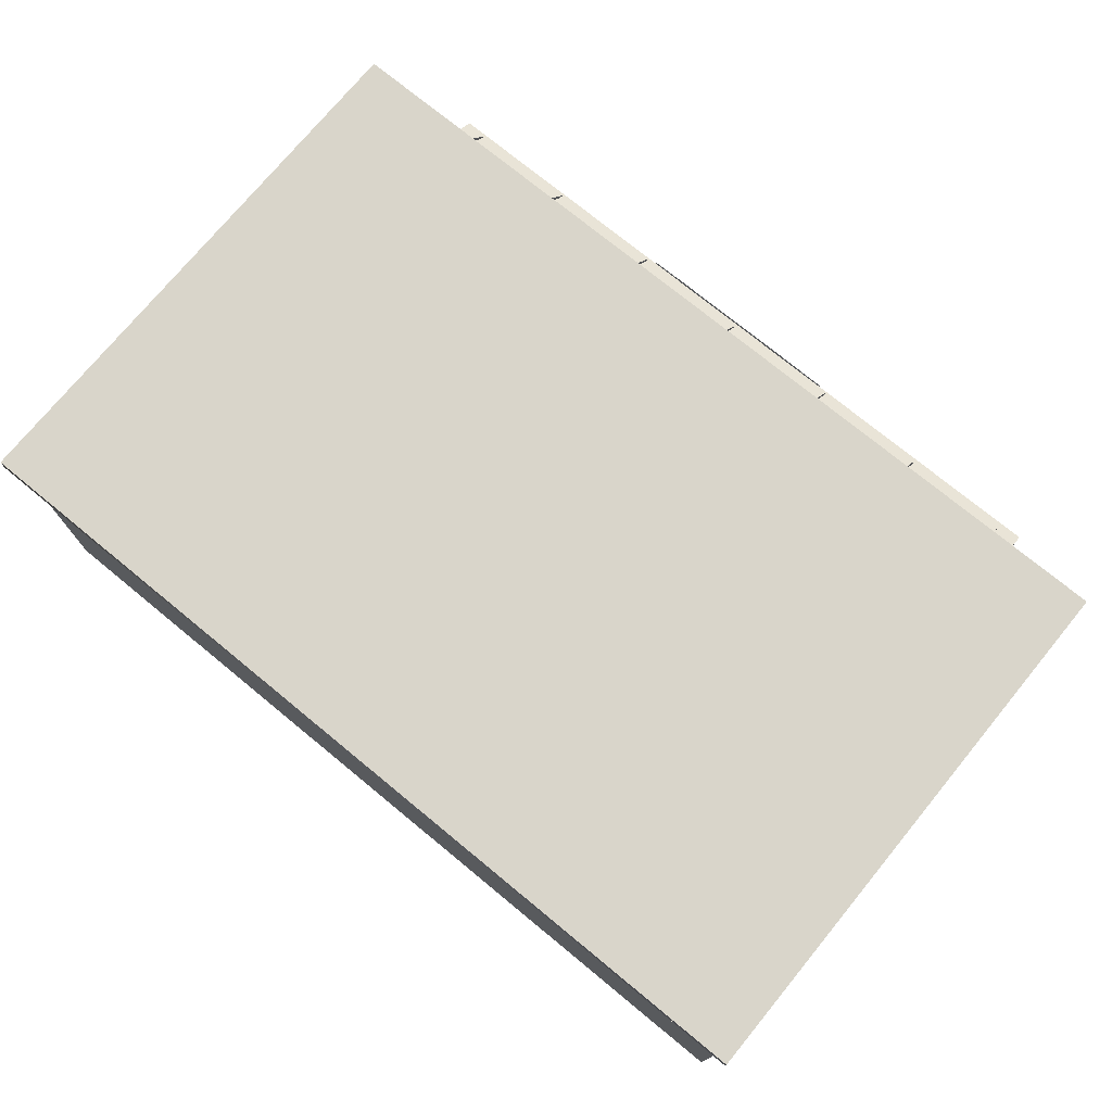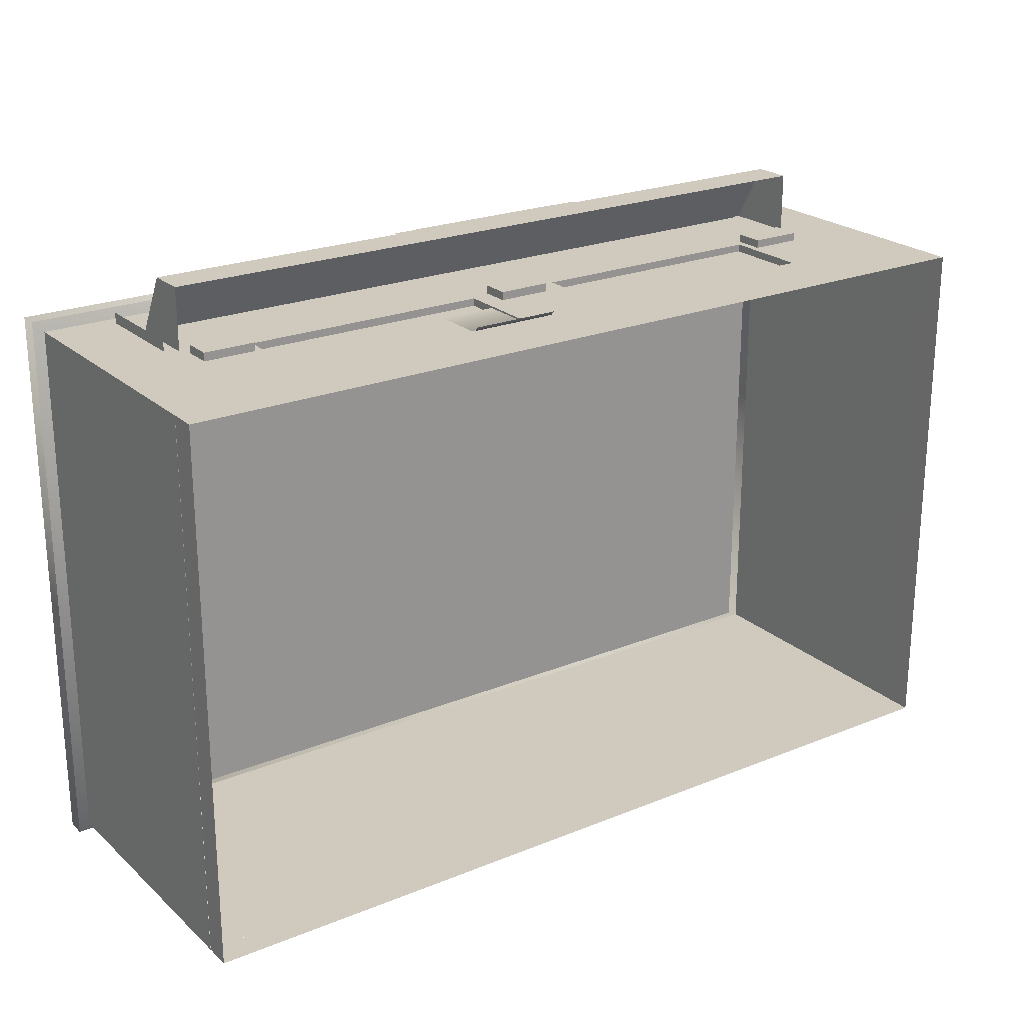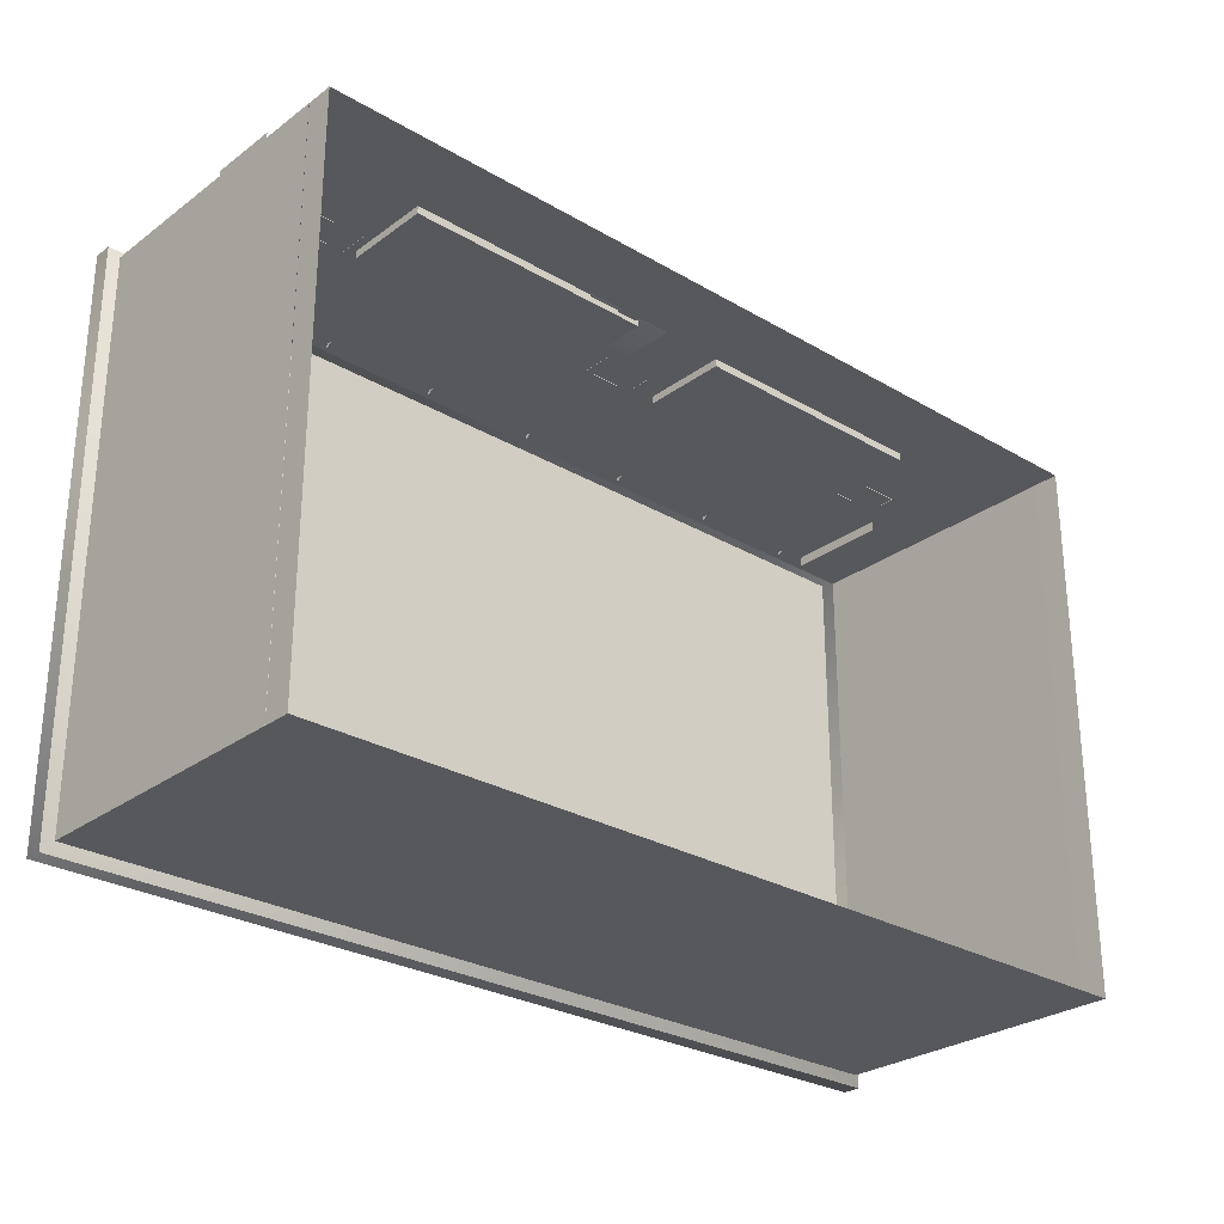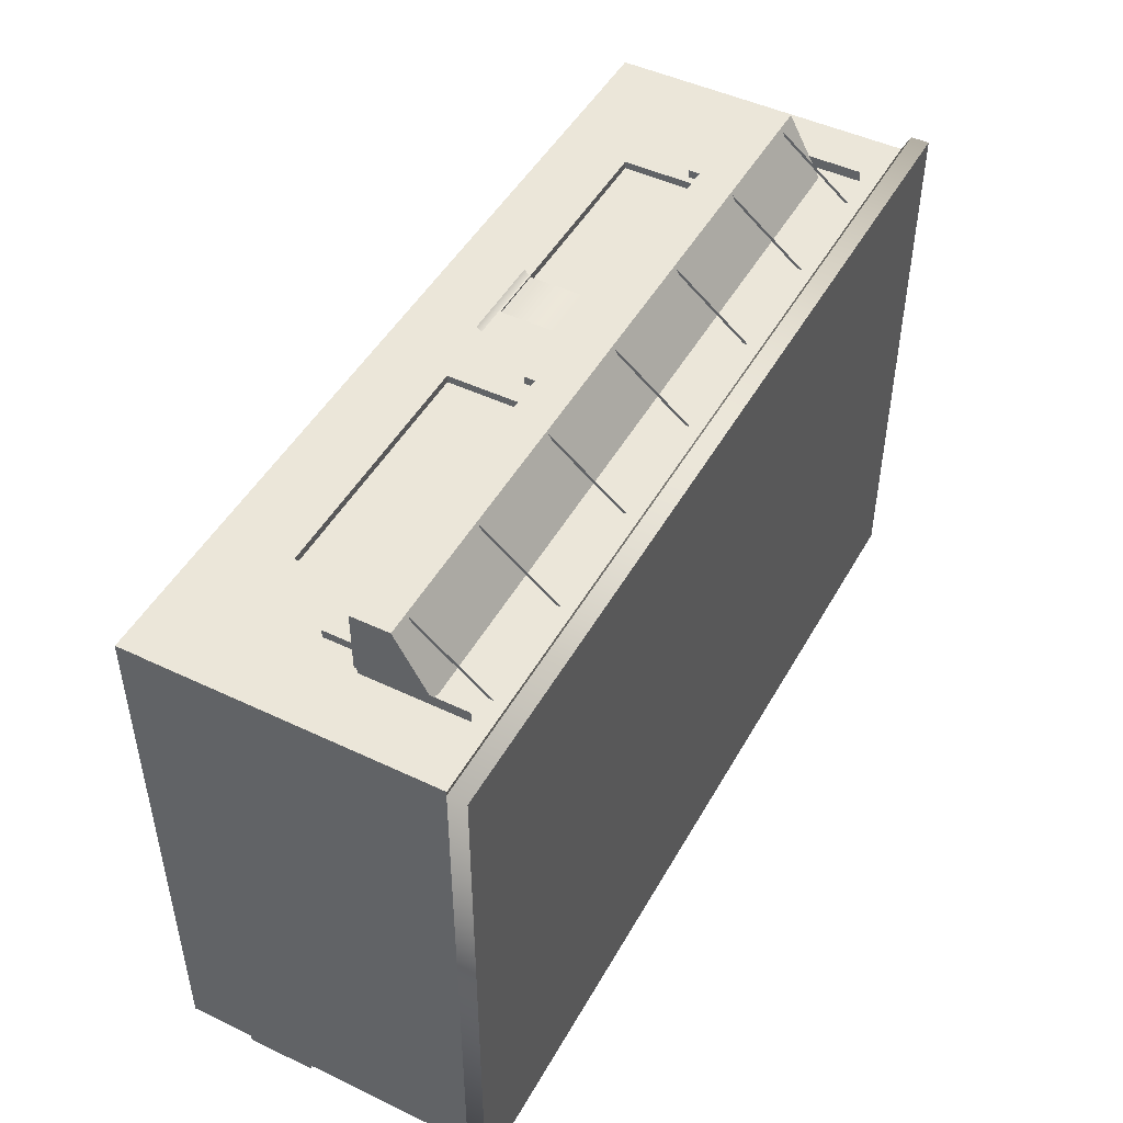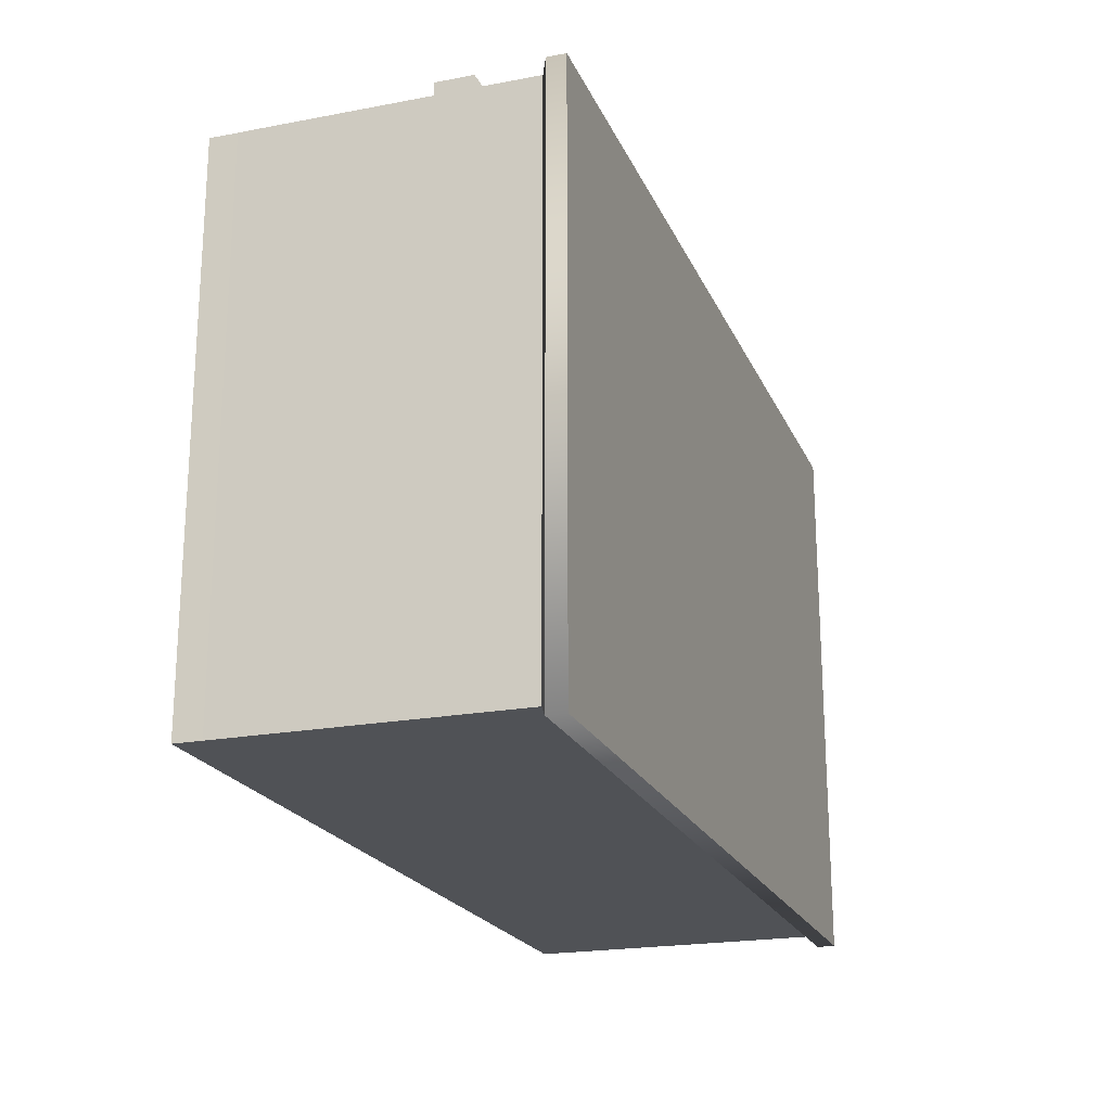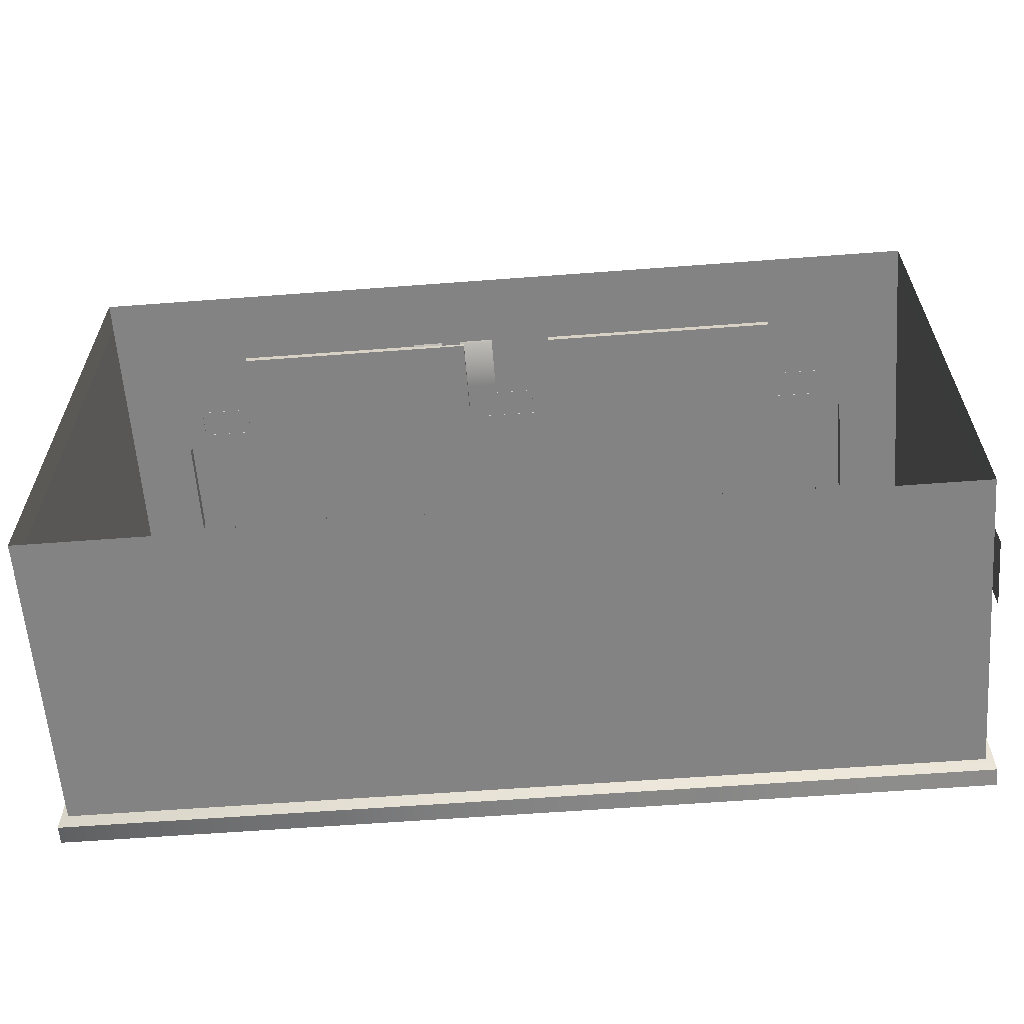
<metadata>
{"format":"obj","ext":"obj","renderer":"f3d","projection":"perspective","resolution":1024,"background":"white","views":[{"elev":74.5,"azim":-140.6,"up":"+Y"},{"elev":23.0,"azim":-34.7,"up":"+Z"},{"elev":-27.7,"azim":-41.9,"up":"+Z"},{"elev":47.6,"azim":118.2,"up":"+Z"},{"elev":-21.0,"azim":108.8,"up":"+Z"},{"elev":-61.1,"azim":4.4,"up":"+Z"}]}
</metadata>
<code>
o tree.002_tree.009_tree.002_tree.002_tree.002_tree.009_tree.
v -8.418 3.919 10.31
v -9.866 3.126 10.31
v -8.418 3.126 10.31
v -9.866 3.126 10.07
v -9.866 3.919 10.07
v -9.866 3.919 10.31
v -8.418 3.126 10.07
v -8.418 3.919 10.07
v -8.203 3.709 10.08
v -8.203 1.335 9.867
v -8.203 3.709 9.867
v -10.6 4.365 10.08
v -10.06 0.01585 10.08
v -10.06 4.365 10.08
v -0.6424 -0.7294 10.08
v -9.125 0.01585 10.08
v -9.125 -0.7294 10.08
v -10.06 -0.7294 10.08
v -10.6 0.01585 10.08
v -10.61 -0.7294 10.08
v -9.125 4.365 10.08
v -10.39 4.357 9.833
v -10.39 7.201 10.38
v -10.39 7.201 9.833
v -10.38 7.181 10.38
v -10.38 4.371 9.833
v -10.38 7.181 9.833
v -0.6424 0.01585 10.08
v 8.418 3.919 10.31
v -0.6424 4.365 10.08
v -12.22 0.01585 10.08
v -12.22 4.365 10.08
v -12.22 0.01585 10.08
v -12.22 -0.7294 10.08
v 9.866 3.126 10.31
v -12.22 -0.7294 -4.847
v 8.418 3.126 10.31
v 9.866 3.126 10.07
v 9.866 3.919 10.07
v 9.866 3.919 10.31
v -12.22 4.365 -4.847
v -12.22 0.01585 -4.847
v 8.418 3.126 10.07
v -12.22 0.01585 -4.847
v 8.418 3.919 10.07
v -12.22 7.648 -4.847
v -12.22 7.648 10.08
v -8.203 1.335 10.08
v -1.328 1.335 10.08
v -1.328 3.709 10.08
v -1.328 1.335 9.867
v -1.328 3.709 9.867
v -10.39 4.357 10.38
v -10.38 4.371 10.38
v -12.43 3.111 9.907
v -12.43 1.269 9.907
v -12.43 3.111 7.45
v -12.43 1.269 7.45
v -12.39 1.78 8.902
v -12.39 0.7371 8.902
v -12.39 1.78 8.34
v -12.39 0.7371 8.34
v -0.4484 2.841 10.03
v -0.4484 1.161 10.21
v -2.905 2.841 10.03
v -2.905 1.161 10.21
v -1.454 1.78 9.988
v -1.454 0.7371 9.988
v -2.015 1.78 9.988
v -2.015 0.7371 9.988
v -2.905 1.334 10.03
v -0.4484 1.334 10.03
v -10.13 7.192 10.1
v -10.67 4.279 10.1
v -10.67 7.192 10.1
v -10.13 4.279 10.1
v 0 4.365 10.08
v 0 -0.7294 -4.847
v 0 -0.7294 10.08
v 0 0.01585 -4.847
v 0 0.01585 -4.847
v 0 7.648 -4.847
v 0 7.648 10.08
v 0 0.01585 10.08
v 0 0.01585 10.08
v 0 4.365 -4.847
v 0 5.248 10.08
v 0 6.373 10.08
v 8.203 3.709 10.08
v 8.203 1.335 9.867
v 8.203 3.709 9.867
v 10.6 4.365 10.08
v 10.06 0.01585 10.08
v 10.06 4.365 10.08
v 0.6424 -0.7294 10.08
v 9.125 0.01585 10.08
v 9.125 -0.7294 10.08
v 10.06 -0.7294 10.08
v 10.6 0.01585 10.08
v 10.61 -0.7294 10.08
v 9.125 4.365 10.08
v 0.6424 0.01585 10.08
v 0.6424 4.365 10.08
v 12.22 0.01585 10.08
v 12.22 4.365 10.08
v 12.22 0.01585 10.08
v 12.22 -0.7294 10.08
v 12.22 -0.7294 -4.847
v 12.22 4.365 -4.847
v 12.22 0.01585 -4.847
v 12.22 0.01585 -4.847
v 12.22 7.648 -4.847
v 12.22 7.648 10.08
v 8.203 1.335 10.08
v 1.328 1.335 10.08
v 1.328 3.709 10.08
v 1.328 1.335 9.867
v 1.328 3.709 9.867
v 12.47 3.111 -2.025
v 12.47 1.269 -2.025
v 12.47 3.111 -4.481
v 12.47 1.269 -4.481
v 12.39 1.78 -3.03
v 12.39 0.7371 -3.03
v 12.39 1.78 -3.592
v 12.39 0.7371 -3.592
v 0.6826 3.919 10.31
v -0.7652 3.126 10.31
v 0.6826 3.126 10.31
v -0.7652 3.126 10.07
v -0.7652 3.919 10.07
v -0.7652 3.919 10.31
v 0.6826 3.126 10.07
v 0.6826 3.919 10.07
v 1.328 1.335 9.867
v 1.328 3.709 9.867
v 8.203 1.335 9.867
v 8.203 3.709 9.867
v -12.48 7.802 -5.122
v -12.48 7.802 10.35
v 0 7.802 -5.122
v 0 7.802 10.35
v 12.48 7.802 -5.122
v 12.48 7.802 10.35
v -12.48 8.303 -5.122
v -12.48 8.303 10.35
v 0 8.303 -5.122
v 0 8.303 10.35
v 12.48 8.303 -5.122
v 12.48 8.303 10.35
v 10.39 4.357 9.833
v 10.39 7.201 10.38
v 10.39 7.201 9.833
v 10.38 7.181 10.38
v 10.38 4.371 9.833
v 10.38 7.181 9.833
v 10.39 4.357 10.38
v 10.38 4.371 10.38
v 10.13 7.192 10.1
v 10.67 4.279 10.1
v 10.67 7.192 10.1
v 10.13 4.279 10.1
v 12.43 2.573 -3.861
v 12.43 0.7312 -3.861
v 12.43 2.573 -1.405
v 12.43 0.7312 -1.405
f 7 2 4
f 4 6 5
f 5 1 8
f 8 3 7
f 40 38 39
f 29 39 45
f 37 45 43
f 35 43 38
f 6 3 1
f 37 40 29
f 133 128 130
f 130 132 131
f 131 127 134
f 134 129 133
f 132 129 127
f 7 3 2
f 4 2 6
f 5 6 1
f 8 1 3
f 40 35 38
f 29 40 39
f 37 29 45
f 35 37 43
f 6 2 3
f 37 35 40
f 133 129 128
f 130 128 132
f 131 132 127
f 134 127 129
f 132 128 129
f 113 143 144
f 42 86 81
f 51 48 49
f 31 41 42
f 18 16 13
f 22 23 24
f 44 34 33
f 21 13 16
f 48 28 49
f 19 14 12
f 48 11 9
f 25 26 27
f 20 33 34
f 86 110 81
f 12 14 47
f 32 12 47
f 14 21 47
f 31 12 32
f 49 30 50
f 9 30 21
f 48 21 16
f 47 41 32
f 18 19 20
f 50 51 49
f 10 52 11
f 28 17 15
f 49 28 30
f 9 50 30
f 48 9 21
f 56 57 58
f 60 61 62
f 72 65 71
f 68 69 70
f 72 66 64
f 75 76 73
f 30 88 21
f 21 83 47
f 113 142 83
f 46 86 41
f 79 28 15
f 44 78 36
f 30 77 87
f 85 30 28
f 114 117 115
f 104 109 105
f 98 96 97
f 107 111 106
f 101 93 94
f 114 102 96
f 94 99 92
f 91 114 89
f 100 106 99
f 92 113 94
f 105 113 92
f 94 113 101
f 104 92 99
f 115 116 103
f 89 101 103
f 114 96 101
f 109 113 105
f 98 99 93
f 117 116 115
f 97 102 95
f 115 103 102
f 89 103 116
f 114 101 89
f 120 121 119
f 124 125 123
f 88 103 101
f 101 83 88
f 86 112 109
f 102 79 95
f 111 78 80
f 103 87 77
f 103 85 102
f 135 138 136
f 144 148 142
f 139 147 141
f 47 142 140
f 47 139 46
f 112 141 143
f 46 141 82
f 147 146 148
f 150 147 148
f 143 150 144
f 142 146 140
f 140 145 139
f 141 149 143
f 151 152 157
f 154 155 158
f 162 161 159
f 164 165 166
f 113 112 143
f 42 41 86
f 51 10 48
f 31 32 41
f 18 17 16
f 22 53 23
f 44 36 34
f 21 14 13
f 48 16 28
f 19 13 14
f 48 10 11
f 25 54 26
f 20 19 33
f 86 109 110
f 31 19 12
f 47 46 41
f 18 13 19
f 50 52 51
f 10 51 52
f 28 16 17
f 56 55 57
f 60 59 61
f 72 63 65
f 68 67 69
f 72 71 66
f 75 74 76
f 30 87 88
f 21 88 83
f 113 144 142
f 46 82 86
f 79 84 28
f 44 80 78
f 85 77 30
f 114 90 117
f 104 110 109
f 98 93 96
f 107 108 111
f 101 96 93
f 114 115 102
f 94 93 99
f 91 90 114
f 100 107 106
f 104 105 92
f 109 112 113
f 98 100 99
f 117 118 116
f 97 96 102
f 120 122 121
f 124 126 125
f 88 87 103
f 101 113 83
f 86 82 112
f 102 84 79
f 111 108 78
f 103 77 85
f 135 137 138
f 144 150 148
f 139 145 147
f 47 83 142
f 47 140 139
f 112 82 141
f 46 139 141
f 147 145 146
f 150 149 147
f 143 149 150
f 142 148 146
f 140 146 145
f 141 147 149
f 151 153 152
f 154 156 155
f 162 160 161
f 164 163 165
o tree.002_tree.009_tree.002_tree.002_tree.002_tree.009_tree..003_tree.002_tree.009_tree.002_tree.002_tree.002_tree.009_tree..004
v -10.04 4.192 11.78
v 10.27 4.192 11.78
v -10.04 5.236 11.78
v 10.27 5.236 11.78
v 10.27 6.185 10.08
v 10.27 5.236 10.08
v 10.27 4.192 10.08
v 3.399 4.192 11.78
v -10.04 6.185 10.08
v 3.399 5.236 11.78
v -10.04 5.236 10.08
v -10.04 4.192 10.08
v 3.399 6.185 10.08
v -3.159 4.192 11.78
v -3.159 5.236 11.78
v -3.159 6.185 10.08
v 10.27 4.413 11.78
v 10.27 4.413 10.08
v 3.399 4.413 11.78
v -10.04 4.413 11.78
v -10.04 4.413 10.08
v -3.159 4.413 11.78
v 1.037 5.236 11.82
v -2.244 5.236 11.82
v 2.428 5.236 11.82
v 1.037 4.413 11.82
v -2.244 4.413 11.82
v 2.428 4.413 11.82
v 0.1196 4.192 11.78
v 0.1196 5.236 11.78
v 0.1196 6.185 10.08
v 0.1196 4.413 11.78
v -2.905 5.236 11.81
v 3.145 5.236 11.81
v 2.436 5.236 11.81
v -2.197 5.236 11.81
v 3.145 4.413 11.81
v 2.436 4.413 11.81
v -2.905 4.413 11.81
v -2.197 4.413 11.81
v -3.166 5.212 11.66
v -3.166 5.234 11.73
v -3.166 7.343 9.961
v -3.166 7.364 10.04
v -3.152 5.212 11.66
v -3.152 5.234 11.73
v -3.152 7.343 9.961
v -3.152 7.364 10.04
v 3.405 5.212 11.66
v 3.405 5.234 11.73
v 3.405 7.343 9.961
v 3.405 7.364 10.04
v 3.391 5.212 11.66
v 3.391 5.234 11.73
v 3.391 7.343 9.961
v 3.391 7.364 10.04
v 0.115 5.212 11.66
v 0.115 5.234 11.73
v 0.115 7.343 9.961
v 0.115 7.364 10.04
v 0.1294 5.212 11.66
v 0.1294 5.234 11.73
v 0.1294 7.343 9.961
v 0.1294 7.364 10.04
v -6.389 5.212 11.66
v -6.389 5.234 11.73
v -6.389 7.343 9.961
v -6.389 7.364 10.04
v -6.375 5.212 11.66
v -6.375 5.234 11.73
v -6.375 7.343 9.961
v -6.375 7.364 10.04
v -9.412 5.212 11.66
v -9.412 5.234 11.73
v -9.412 7.343 9.961
v -9.412 7.364 10.04
v -9.398 5.212 11.66
v -9.398 5.234 11.73
v -9.398 7.343 9.961
v -9.398 7.364 10.04
v 6.629 5.212 11.66
v 6.629 5.234 11.73
v 6.629 7.343 9.961
v 6.629 7.364 10.04
v 6.614 5.212 11.66
v 6.614 5.234 11.73
v 6.614 7.343 9.961
v 6.614 7.364 10.04
v 9.652 5.212 11.66
v 9.652 5.234 11.73
v 9.652 7.343 9.961
v 9.652 7.364 10.04
v 9.637 5.212 11.66
v 9.637 5.234 11.73
v 9.637 7.343 9.961
v 9.637 7.364 10.04
f 210 207 208
f 211 214 212
f 215 218 216
f 222 219 220
f 226 223 224
f 227 230 228
f 234 231 232
f 235 238 236
f 242 239 240
f 243 246 244
f 247 250 248
f 254 251 252
f 255 258 256
f 262 259 260
f 210 209 207
f 211 213 214
f 215 217 218
f 222 221 219
f 226 225 223
f 227 229 230
f 234 233 231
f 235 237 238
f 242 241 239
f 243 245 246
f 247 249 250
f 254 253 251
f 255 257 258
f 262 261 259
f 169 187 186
f 173 183 168
f 185 196 198
f 170 172 171
f 171 176 170
f 184 170 183
f 183 174 168
f 169 175 177
f 188 169 186
f 181 175 169
f 176 197 196
f 167 188 186
f 170 185 183
f 185 195 174
f 186 178 167
f 194 189 192
f 193 189 190
f 181 197 182
f 188 196 181
f 195 188 180
f 205 202 199
f 203 201 204
f 169 177 187
f 173 184 183
f 185 176 196
f 171 179 176
f 184 172 170
f 183 185 174
f 188 181 169
f 181 182 175
f 176 179 197
f 167 180 188
f 170 176 185
f 185 198 195
f 186 187 178
f 194 191 189
f 193 192 189
f 181 196 197
f 188 198 196
f 195 198 188
f 205 206 202
f 203 200 201

</code>
